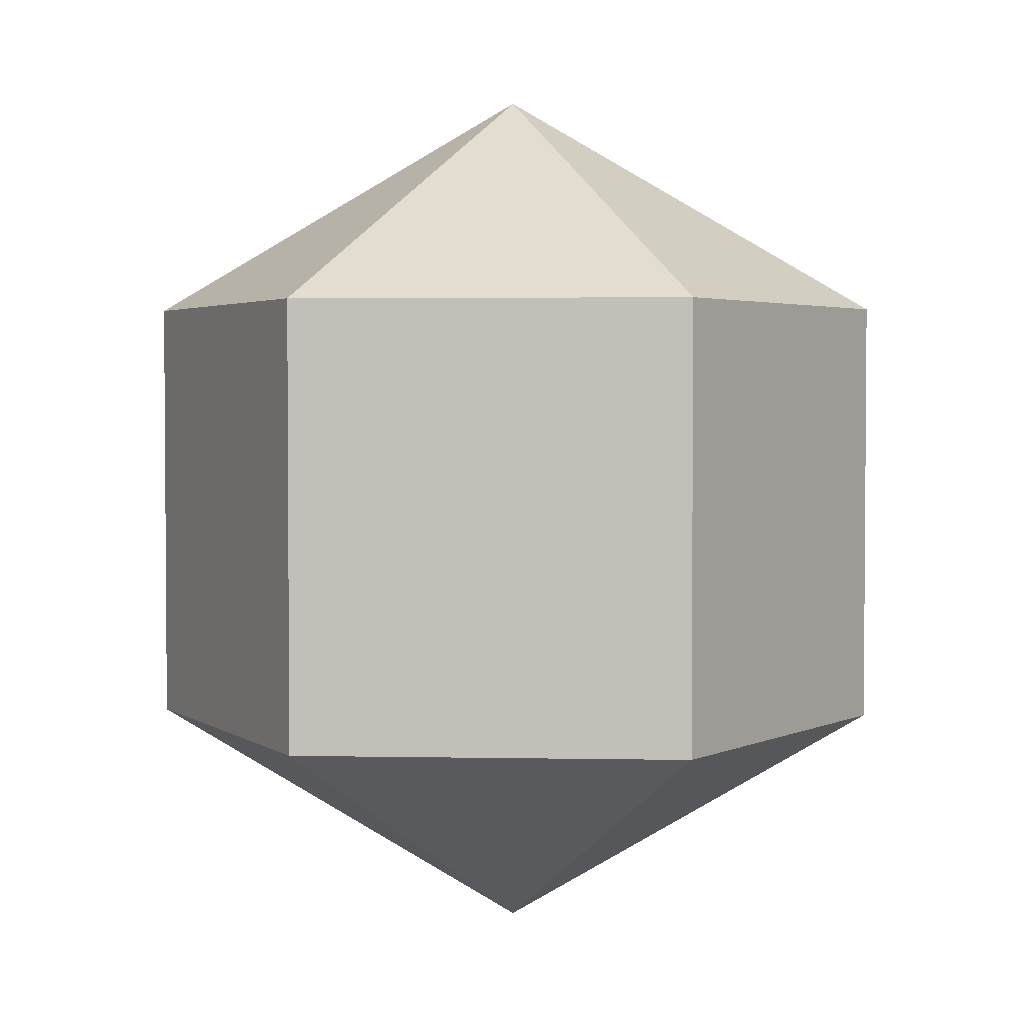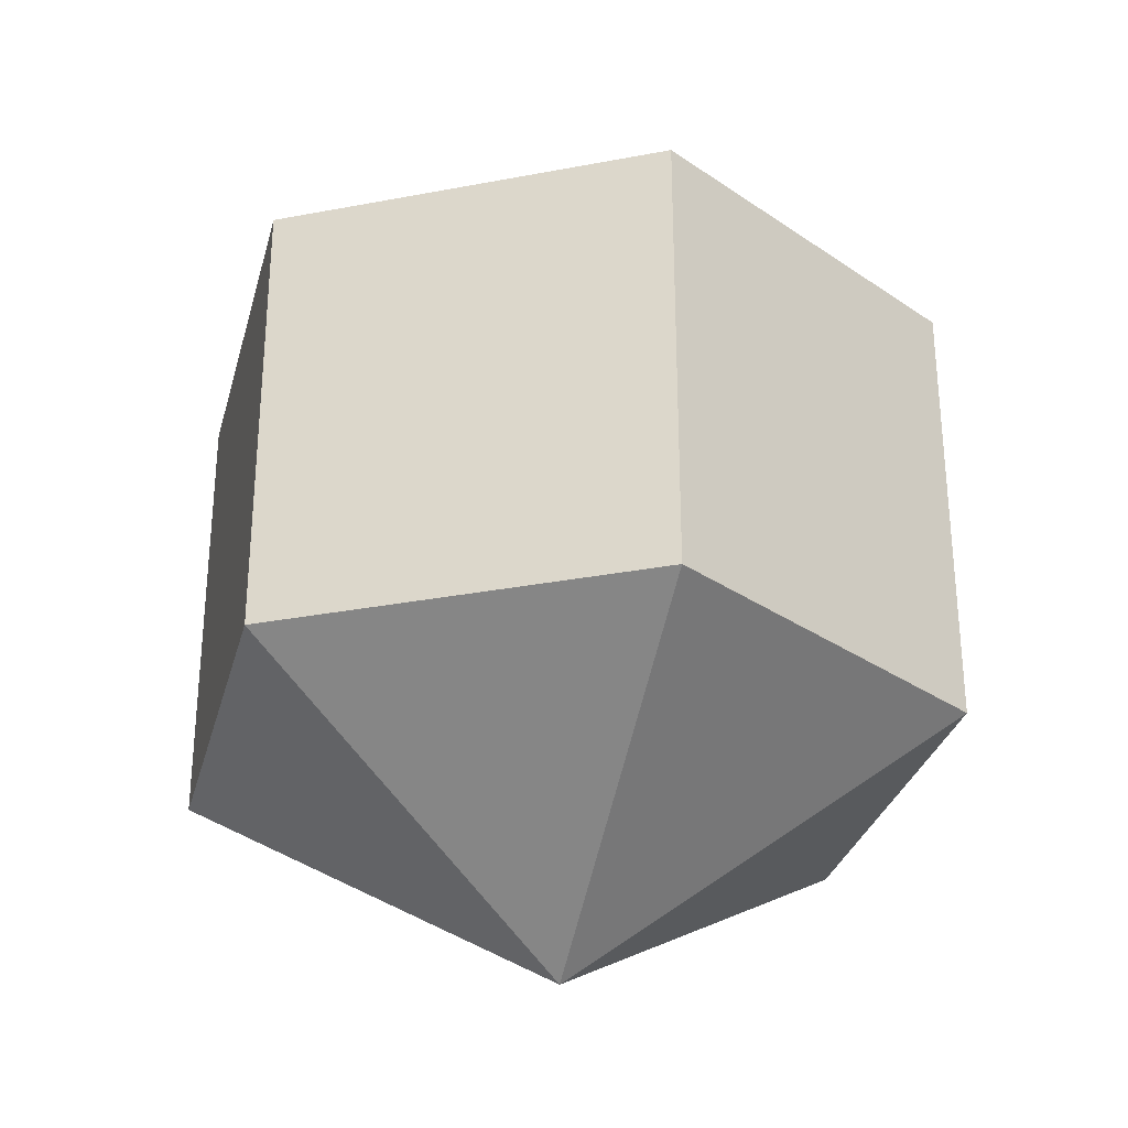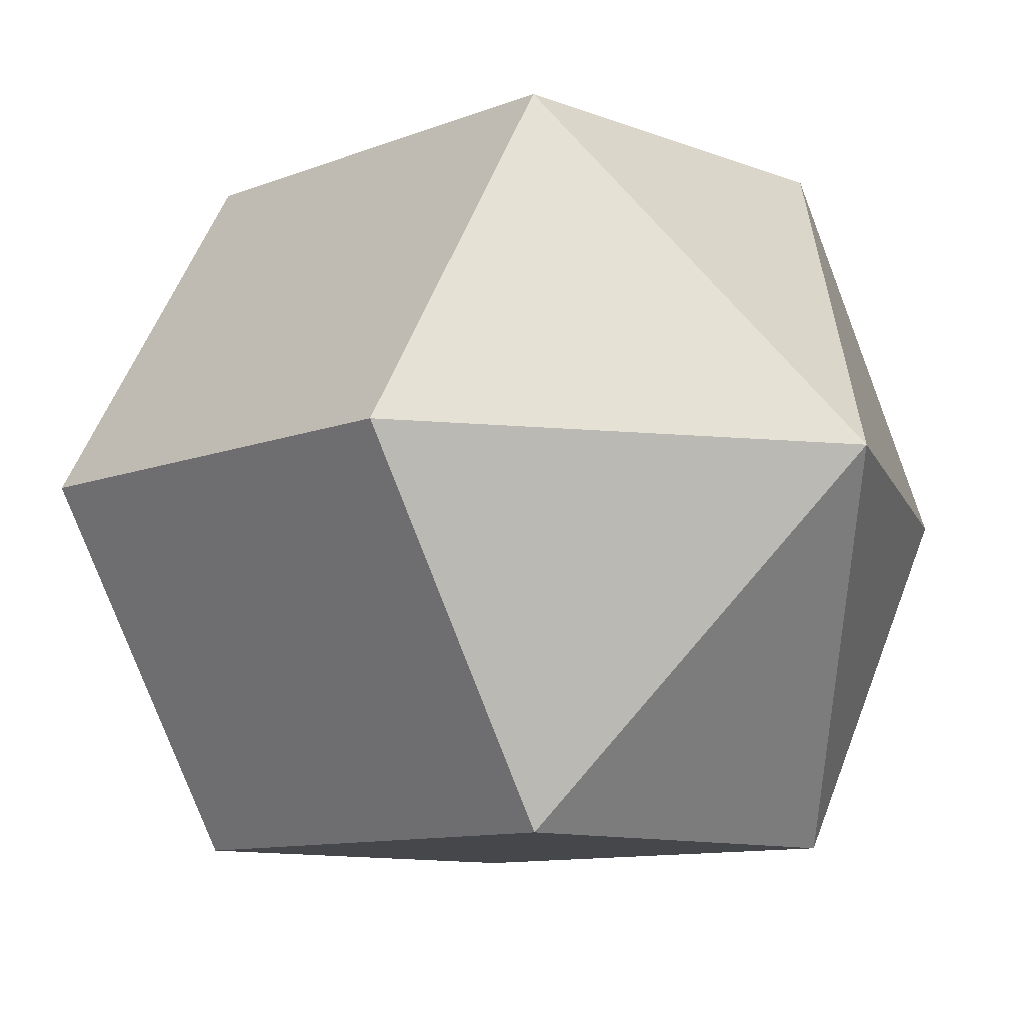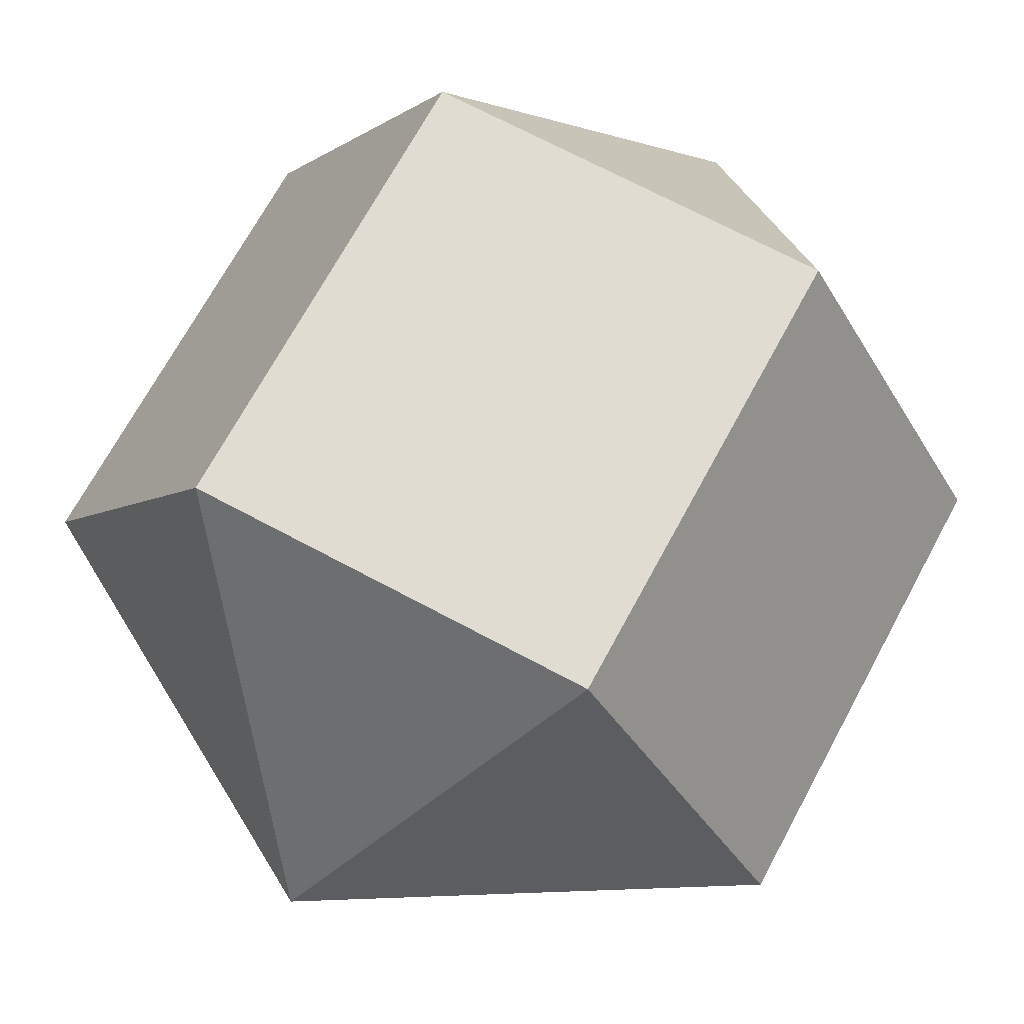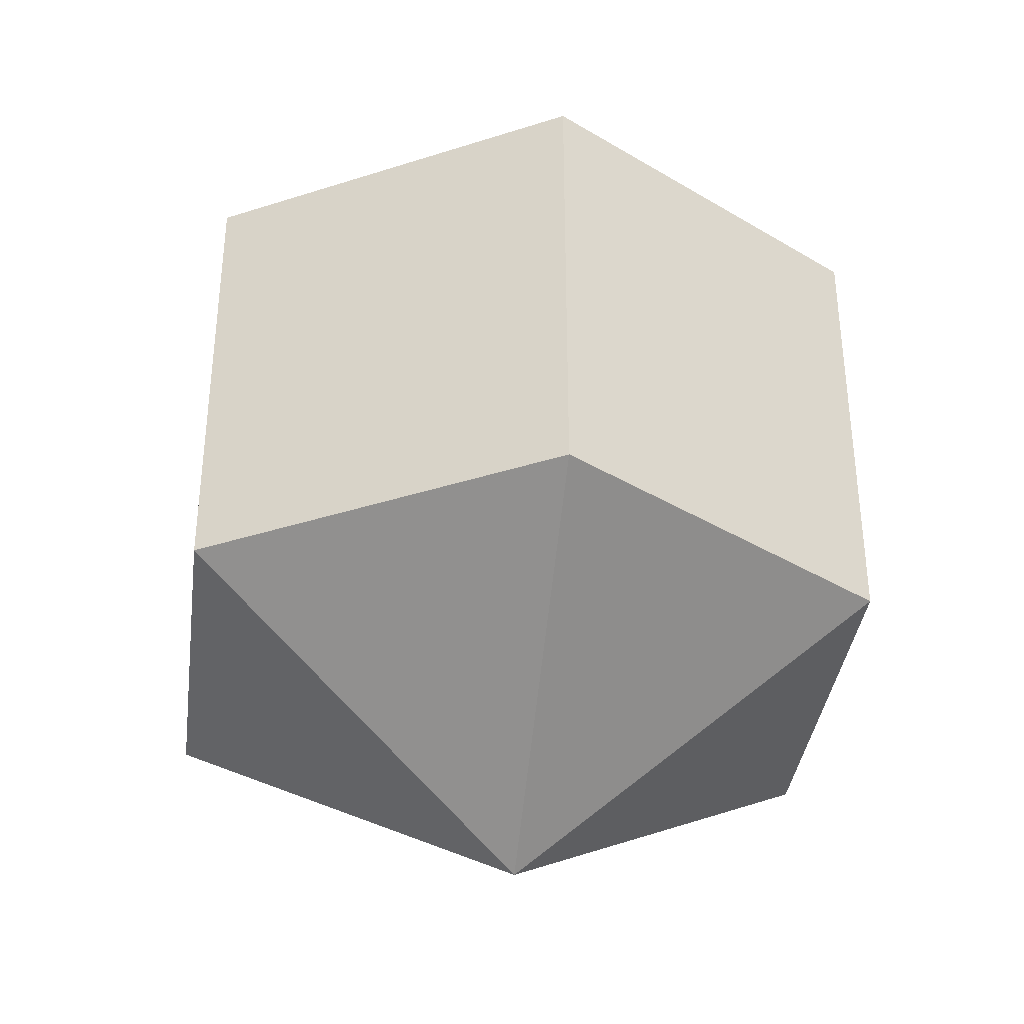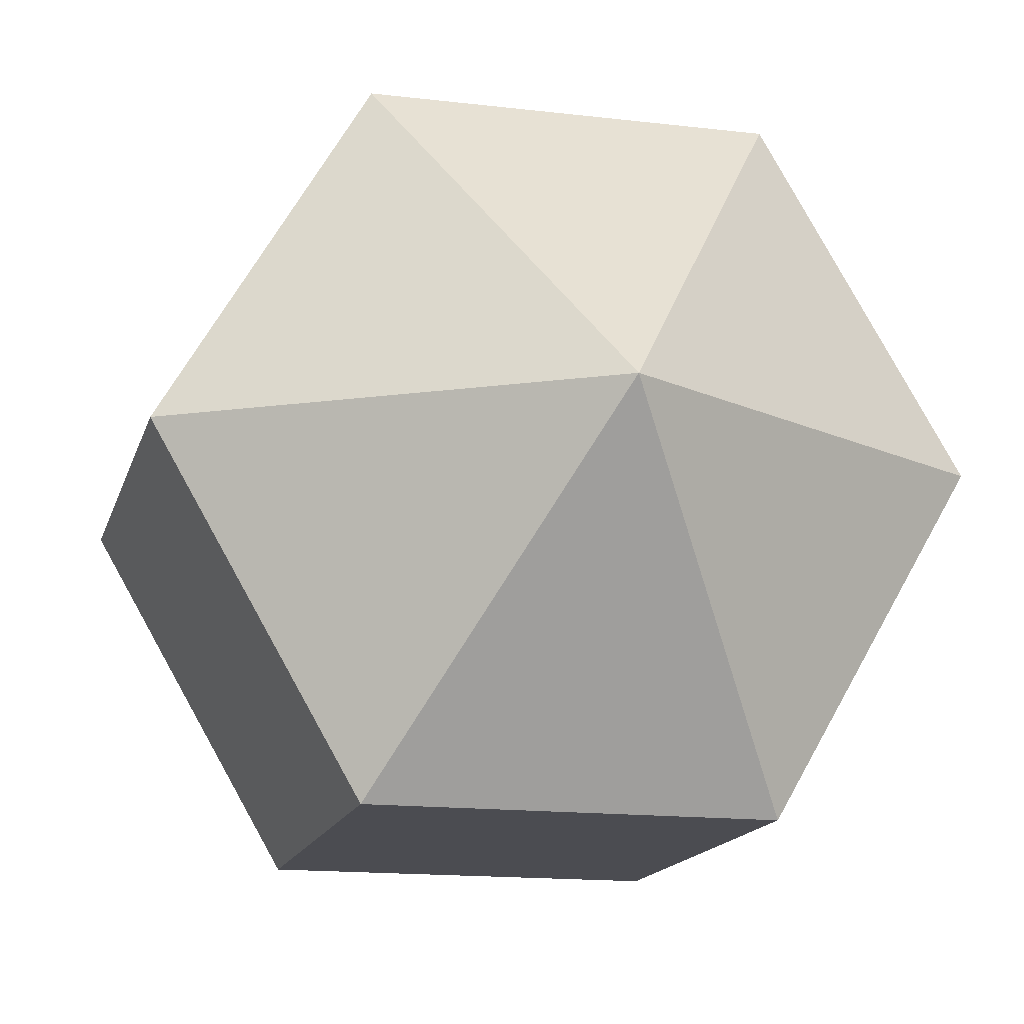
<metadata>
{"format":"obj","ext":"obj","renderer":"f3d","projection":"perspective","resolution":1024,"background":"white","views":[{"elev":2.8,"azim":-116.1,"up":"+Y"},{"elev":-30.7,"azim":135.4,"up":"+Y"},{"elev":-10.2,"azim":135.3,"up":"+Z"},{"elev":69.3,"azim":28.3,"up":"+Z"},{"elev":-36.9,"azim":-97.4,"up":"+Y"},{"elev":-15.3,"azim":165.8,"up":"+Z"}]}
</metadata>
<code>
o model_426
v 0.000237 0.03774 0.0002165
v -0.0327 0.01872 0.0002165
v -0.01623 0.01872 0.0283
v 0.000237 0.03774 0.0002165
v 0.01619 0.01872 0.0283
v -0.01623 0.01872 0.0283
v 0.000237 0.03774 0.0002165
v 0.01619 0.01872 0.0283
v 0.03266 0.01872 0.0002165
v 0.000237 0.03774 0.0002165
v 0.01619 0.01872 -0.02831
v 0.03266 0.01872 0.0002165
v 0.000237 0.03774 0.0002165
v 0.01619 0.01872 -0.02831
v -0.01623 0.01872 -0.02831
v 0.000237 0.03774 0.0002165
v -0.0327 0.01872 0.0002165
v -0.01623 0.01872 -0.02831
v 0.000237 -0.03776 0.0002165
v -0.01623 -0.01873 0.0283
v -0.0327 -0.01873 0.0002165
v 0.000237 -0.03776 0.0002165
v -0.01623 -0.01873 0.0283
v 0.01619 -0.01873 0.0283
v 0.000237 -0.03776 0.0002165
v 0.03266 -0.01873 0.0002165
v 0.01619 -0.01873 0.0283
v 0.000237 -0.03776 0.0002165
v 0.03266 -0.01873 0.0002165
v 0.01619 -0.01873 -0.02831
v 0.000237 -0.03776 0.0002165
v -0.01623 -0.01873 -0.02831
v 0.01619 -0.01873 -0.02831
v 0.000237 -0.03776 0.0002165
v -0.01623 -0.01873 -0.02831
v -0.0327 -0.01873 0.0002165
v -0.0327 -0.01873 0.0002165
v -0.01623 -0.01873 0.0283
v -0.0327 0.01872 0.0002165
v -0.01623 0.01872 0.0283
v -0.01623 -0.01873 0.0283
v 0.01619 -0.01873 0.0283
v -0.01623 0.01872 0.0283
v 0.01619 0.01872 0.0283
v 0.01619 -0.01873 0.0283
v 0.03266 -0.01873 0.0002165
v 0.01619 0.01872 0.0283
v 0.03266 0.01872 0.0002165
v 0.03266 -0.01873 0.0002165
v 0.01619 -0.01873 -0.02831
v 0.03266 0.01872 0.0002165
v 0.01619 0.01872 -0.02831
v 0.01619 -0.01873 -0.02831
v -0.01623 -0.01873 -0.02831
v 0.01619 0.01872 -0.02831
v -0.01623 0.01872 -0.02831
v -0.01623 -0.01873 -0.02831
v -0.0327 -0.01873 0.0002165
v -0.01623 0.01872 -0.02831
v -0.0327 0.01872 0.0002165
f 1 2 3
f 2 3 3
f 3 3 4
f 3 4 4
f 4 4 5
f 4 6 5
f 5 6 6
f 6 7 6
f 6 7 7
f 7 8 7
f 7 8 9
f 8 9 9
f 9 9 10
f 9 10 10
f 10 10 11
f 10 12 11
f 11 12 12
f 12 13 12
f 12 13 13
f 13 14 13
f 13 14 15
f 14 15 15
f 15 15 16
f 15 16 16
f 16 16 17
f 16 18 17
f 17 18 18
f 18 19 18
f 18 19 19
f 19 20 19
f 19 20 21
f 20 21 21
f 21 21 22
f 21 22 22
f 22 22 23
f 22 24 23
f 23 24 24
f 24 25 24
f 24 25 25
f 25 26 25
f 25 26 27
f 26 27 27
f 27 27 28
f 27 28 28
f 28 28 29
f 28 30 29
f 29 30 30
f 30 31 30
f 30 31 31
f 31 32 31
f 31 32 33
f 32 33 33
f 33 33 34
f 33 34 34
f 34 34 35
f 34 36 35
f 35 36 36
f 36 37 36
f 36 37 37
f 37 38 37
f 37 38 39
f 38 40 39
f 39 40 40
f 40 41 40
f 40 41 41
f 41 42 41
f 41 42 43
f 42 44 43
f 43 44 44
f 44 45 44
f 44 45 45
f 45 46 45
f 45 46 47
f 46 48 47
f 47 48 48
f 48 49 48
f 48 49 49
f 49 50 49
f 49 50 51
f 50 52 51
f 51 52 52
f 52 53 52
f 52 53 53
f 53 54 53
f 53 54 55
f 54 56 55
f 55 56 56
f 56 57 56
f 56 57 57
f 57 58 57
f 57 58 59
f 58 60 59

</code>
